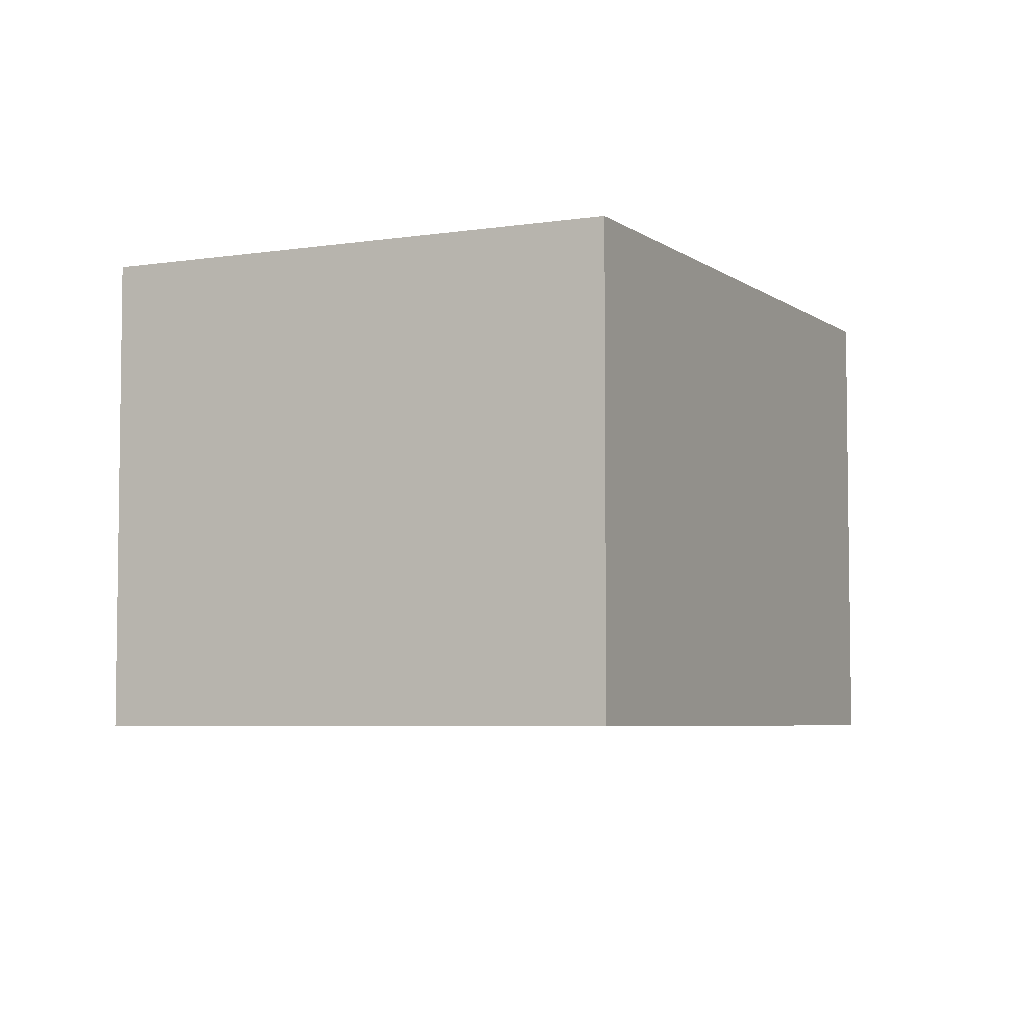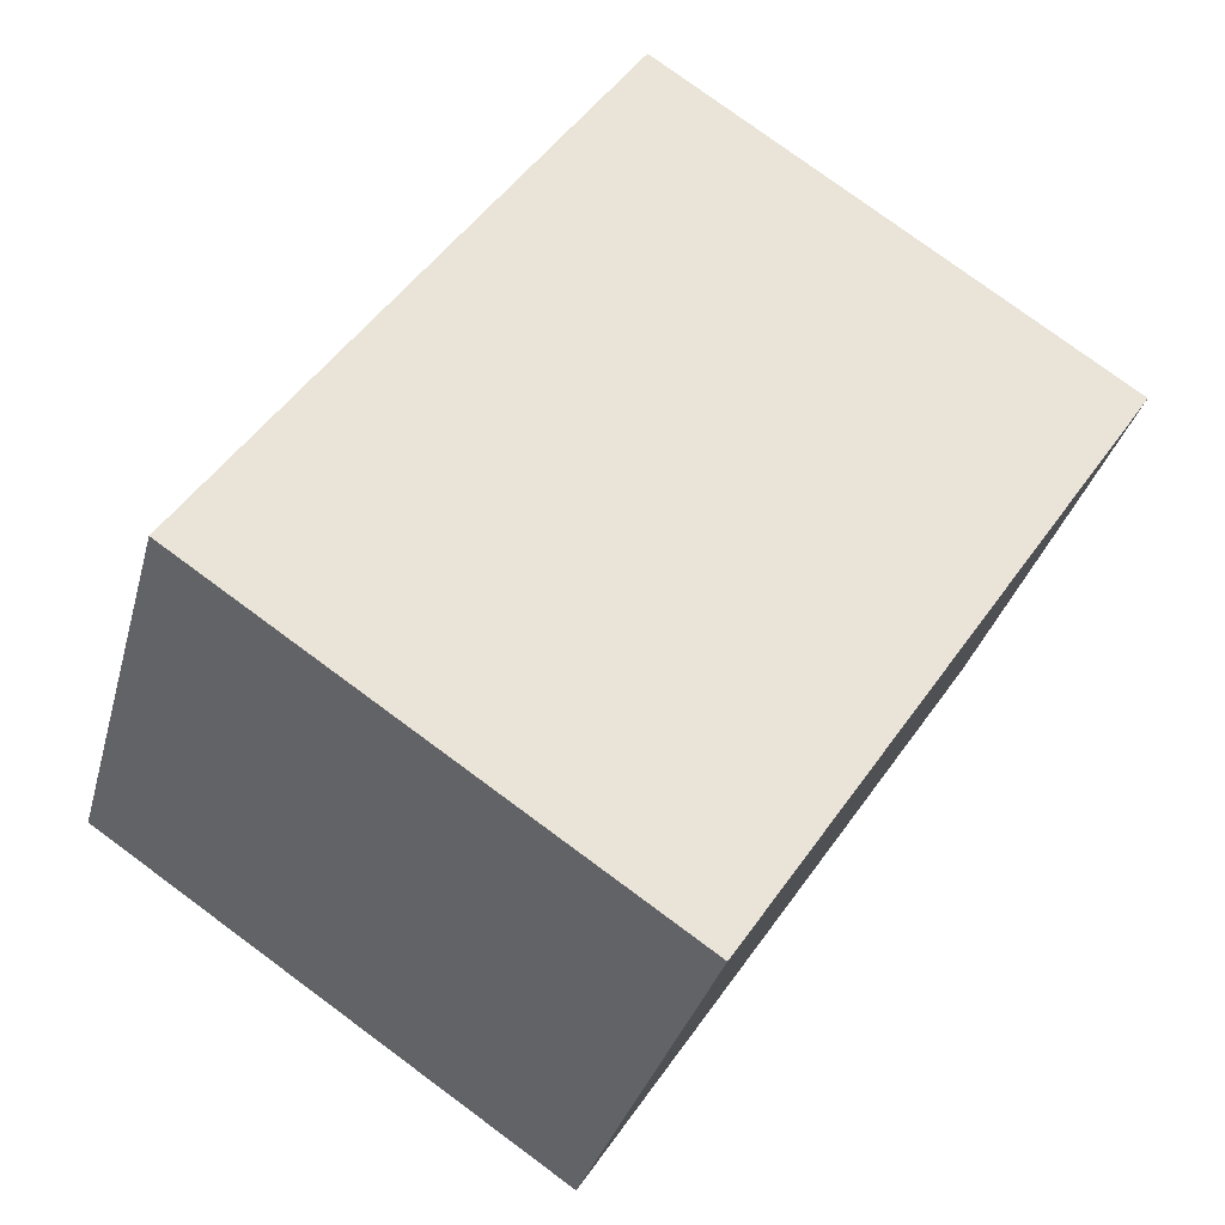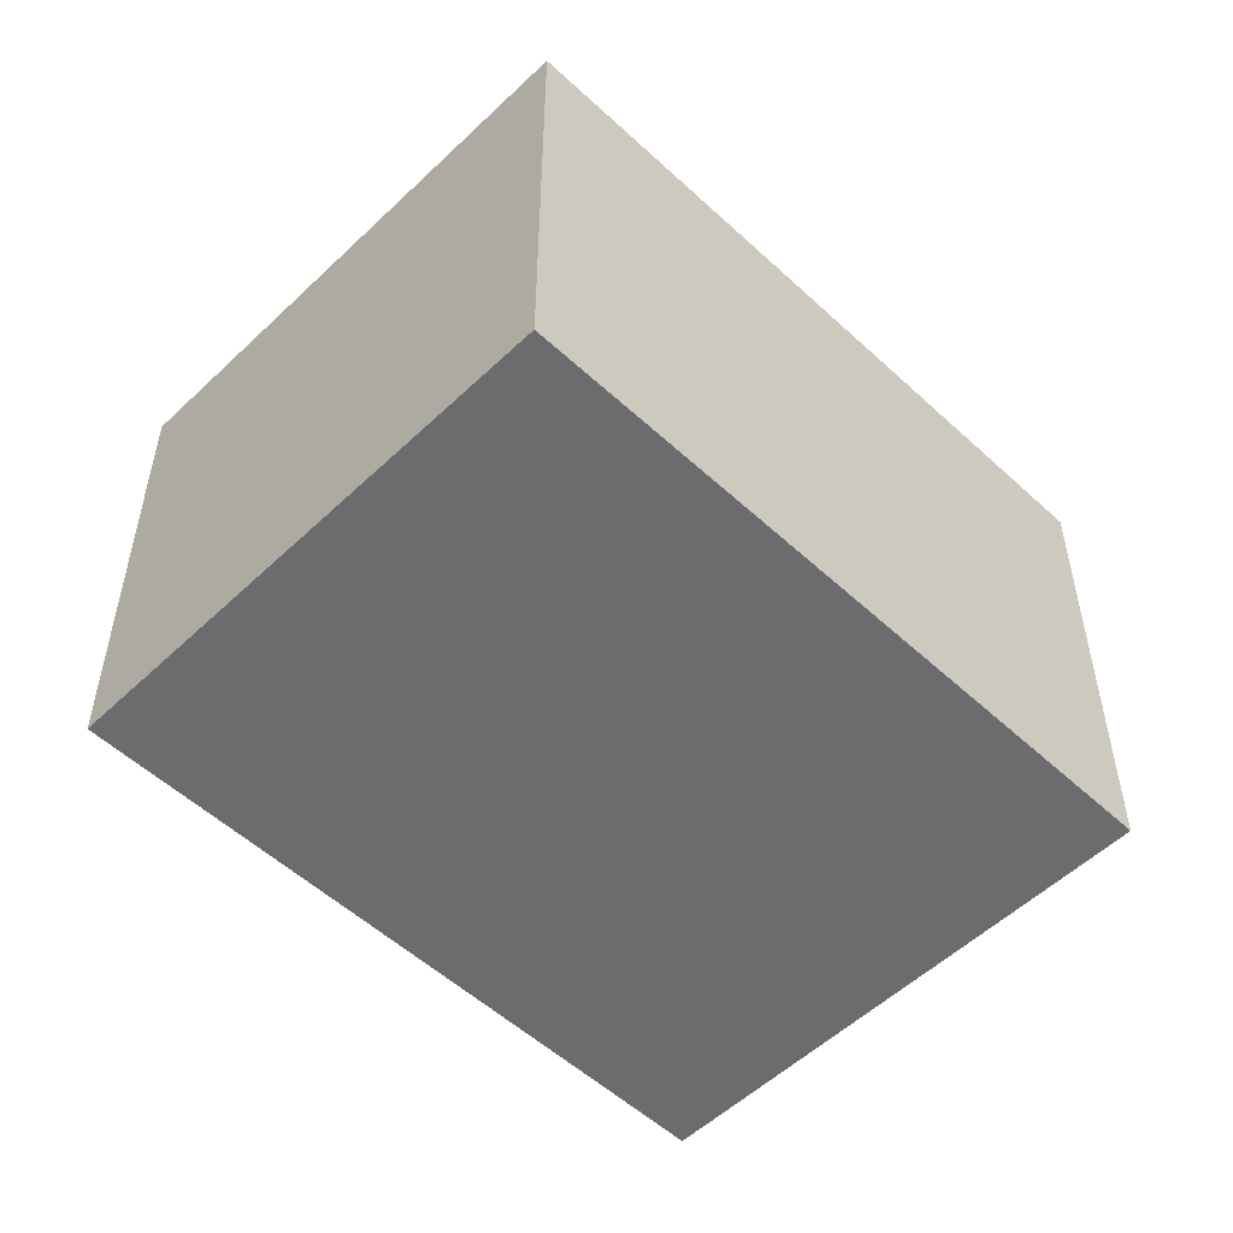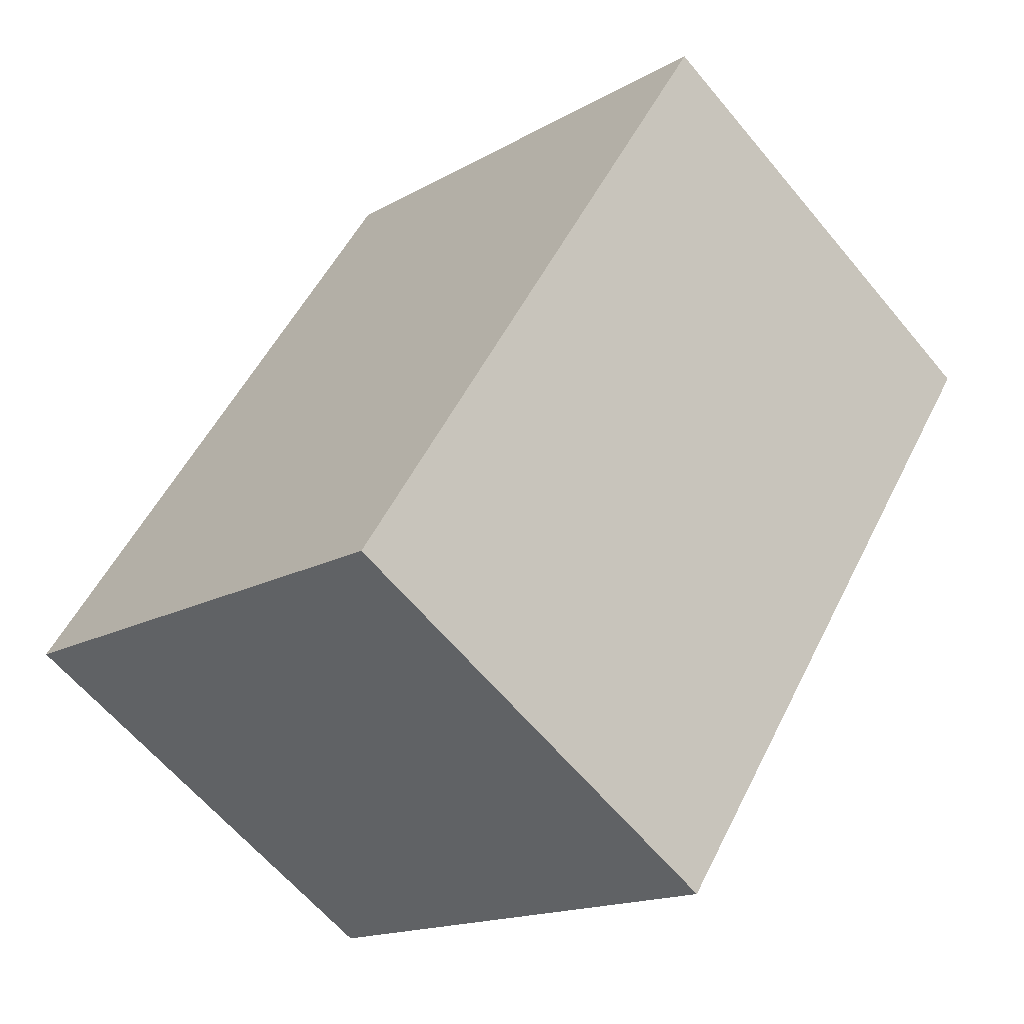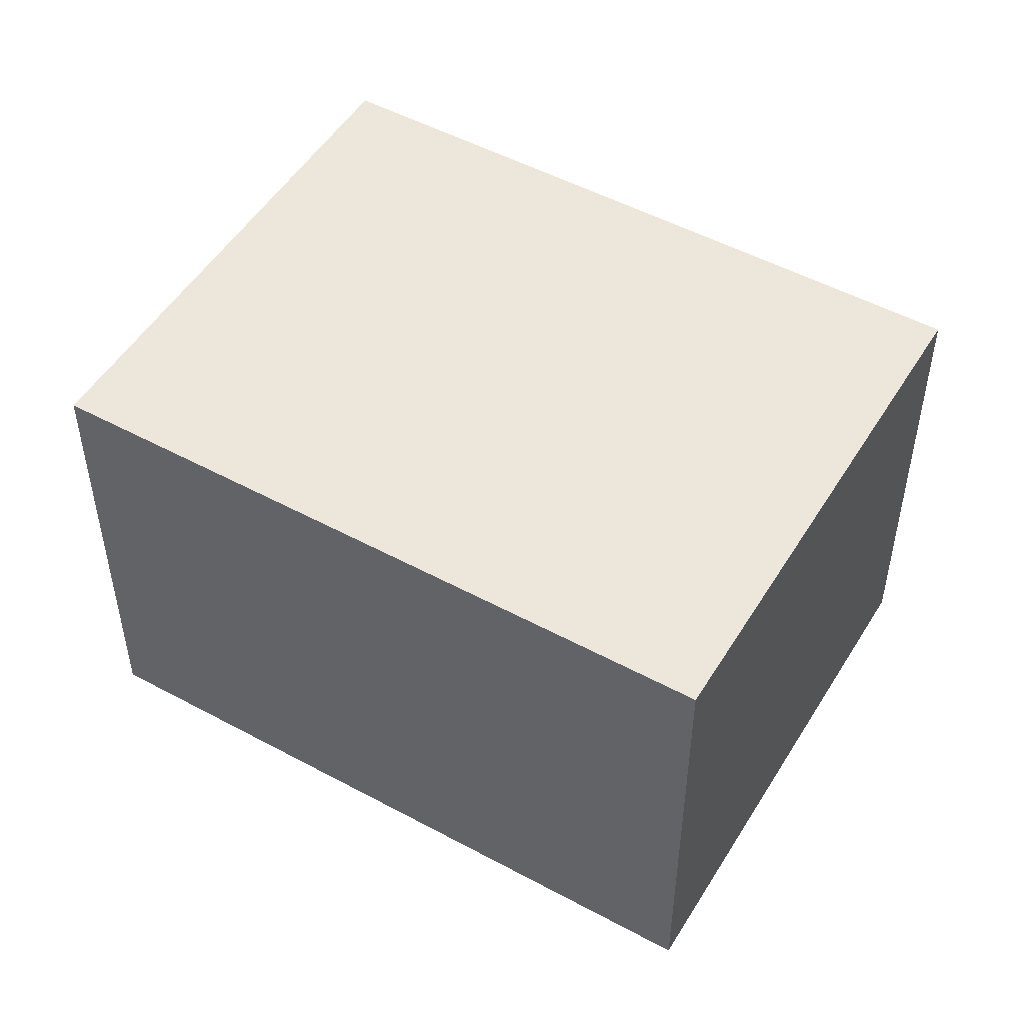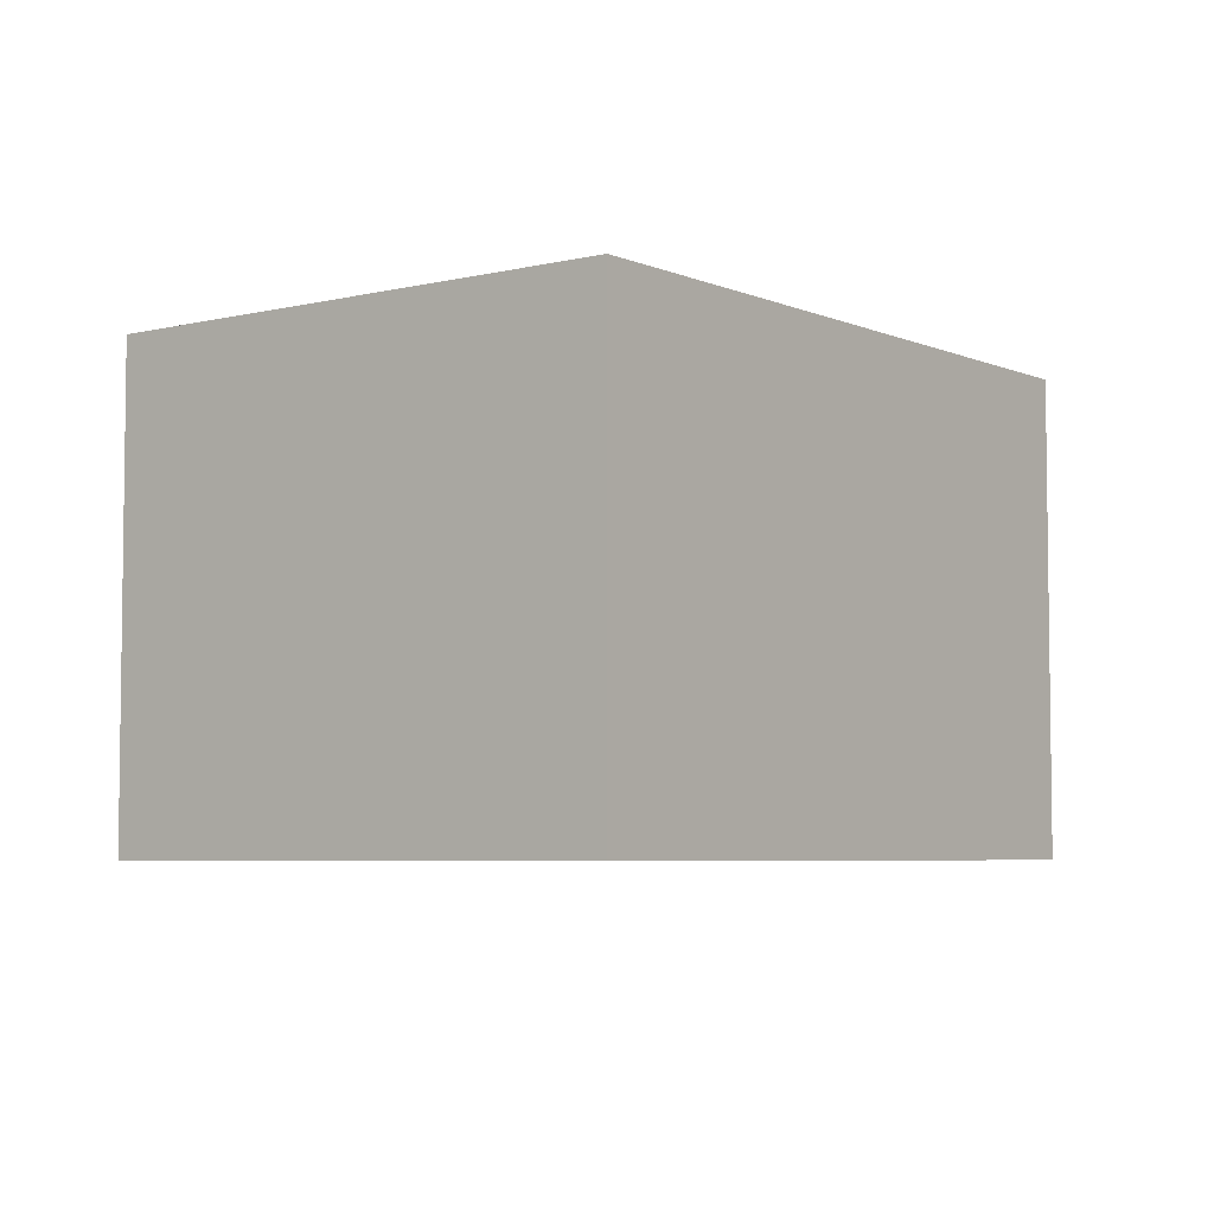
<metadata>
{"format":"obj","ext":"obj","renderer":"f3d","projection":"perspective","resolution":1024,"background":"white","views":[{"elev":-5.2,"azim":-7.5,"up":"+Y"},{"elev":-32.6,"azim":165.7,"up":"+Z"},{"elev":-53.6,"azim":11.5,"up":"+Y"},{"elev":-62.1,"azim":-140.4,"up":"+Z"},{"elev":50.7,"azim":-93.3,"up":"+Y"},{"elev":-5.2,"azim":-176.5,"up":"+Y"}]}
</metadata>
<code>
v  0 1.296 7.936e-17
v  2.333 1.296 -0.791
v  1.091 1.296 -1.625
v  1.242 1.296 0.834
v  1.091 9.95e-17 -1.625
v  0 0 0
v  1.242 -5.107e-17 0.834
v  2.333 4.843e-17 -0.791
g defaultobject
f 1 2 3
f 2 1 4
f 5 1 3
f 1 5 6
f 6 4 1
f 4 6 7
f 7 2 4
f 2 7 8
f 8 3 2
f 3 8 5
f 8 6 5
f 6 8 7

</code>
